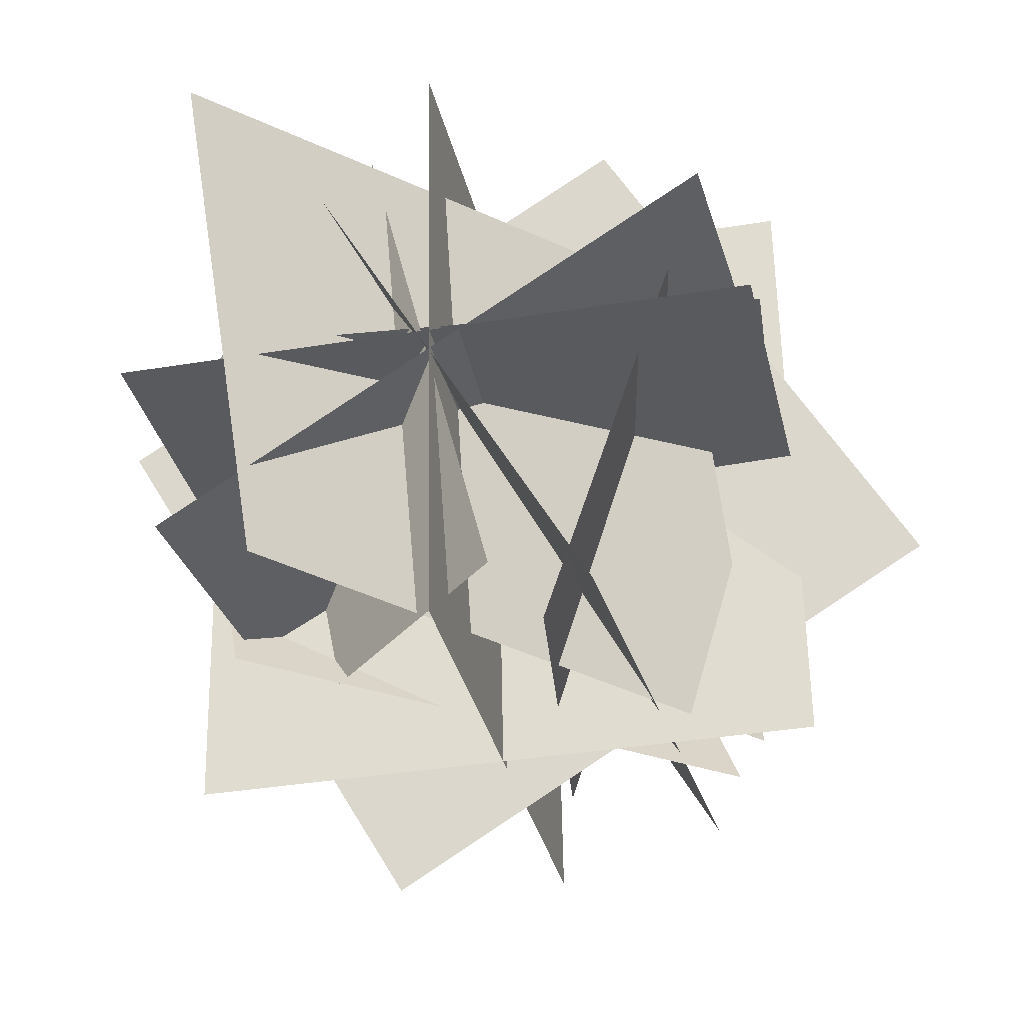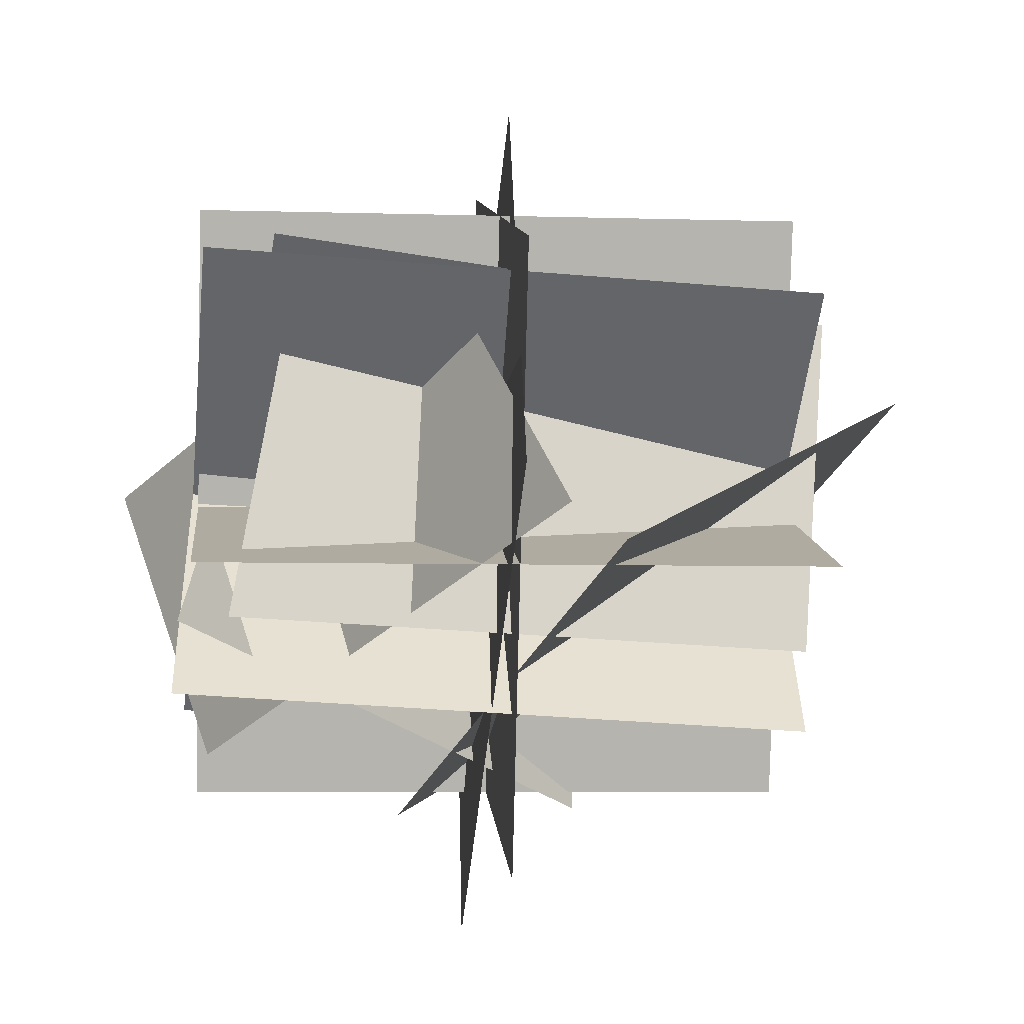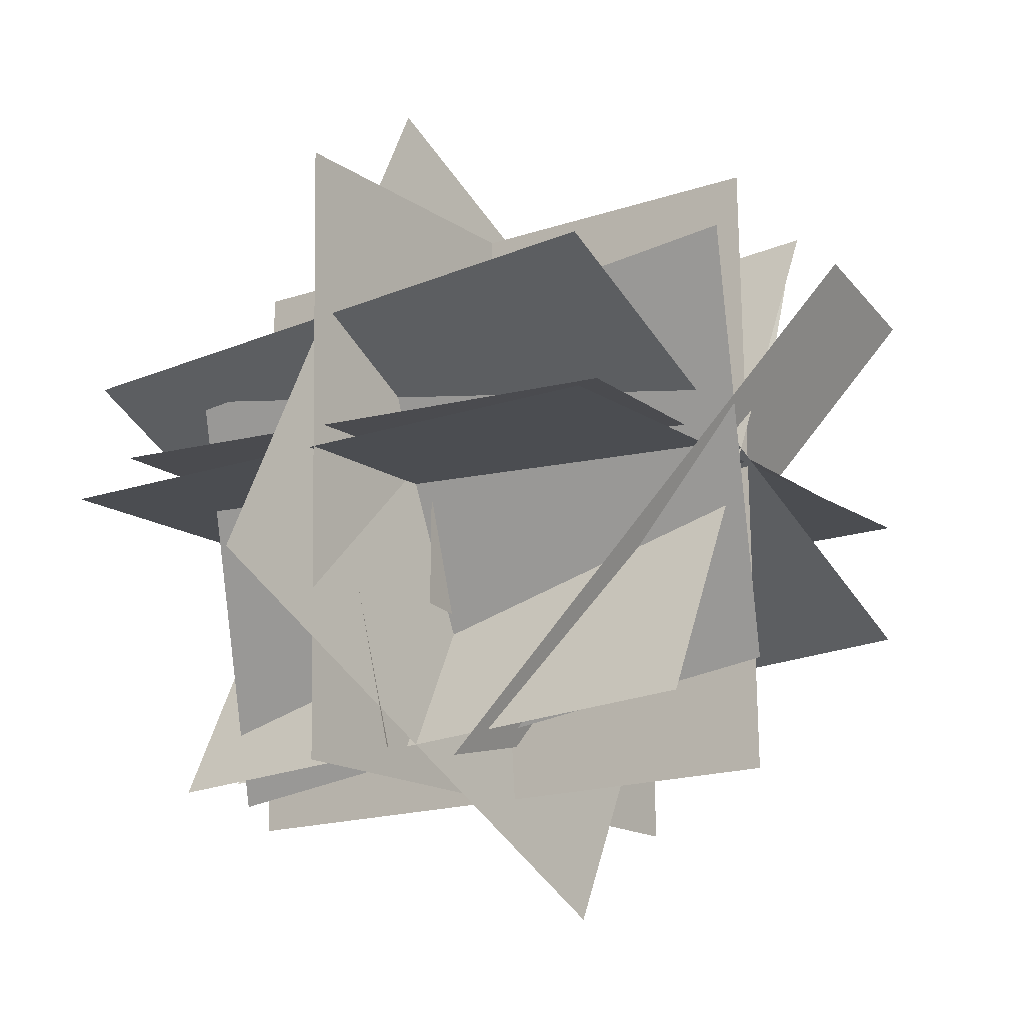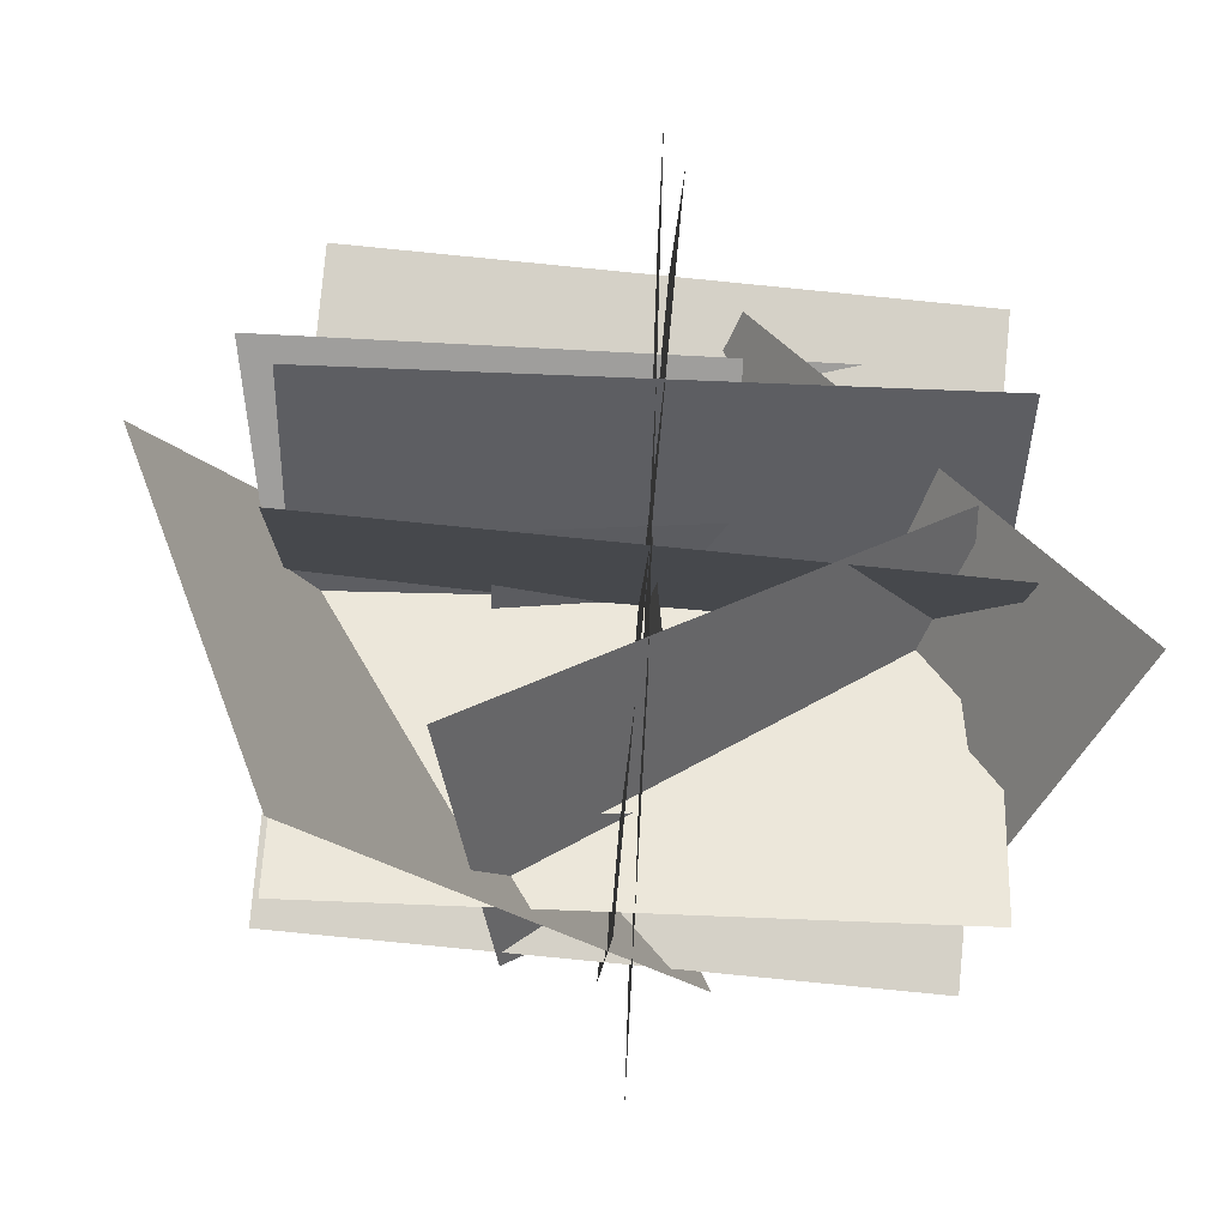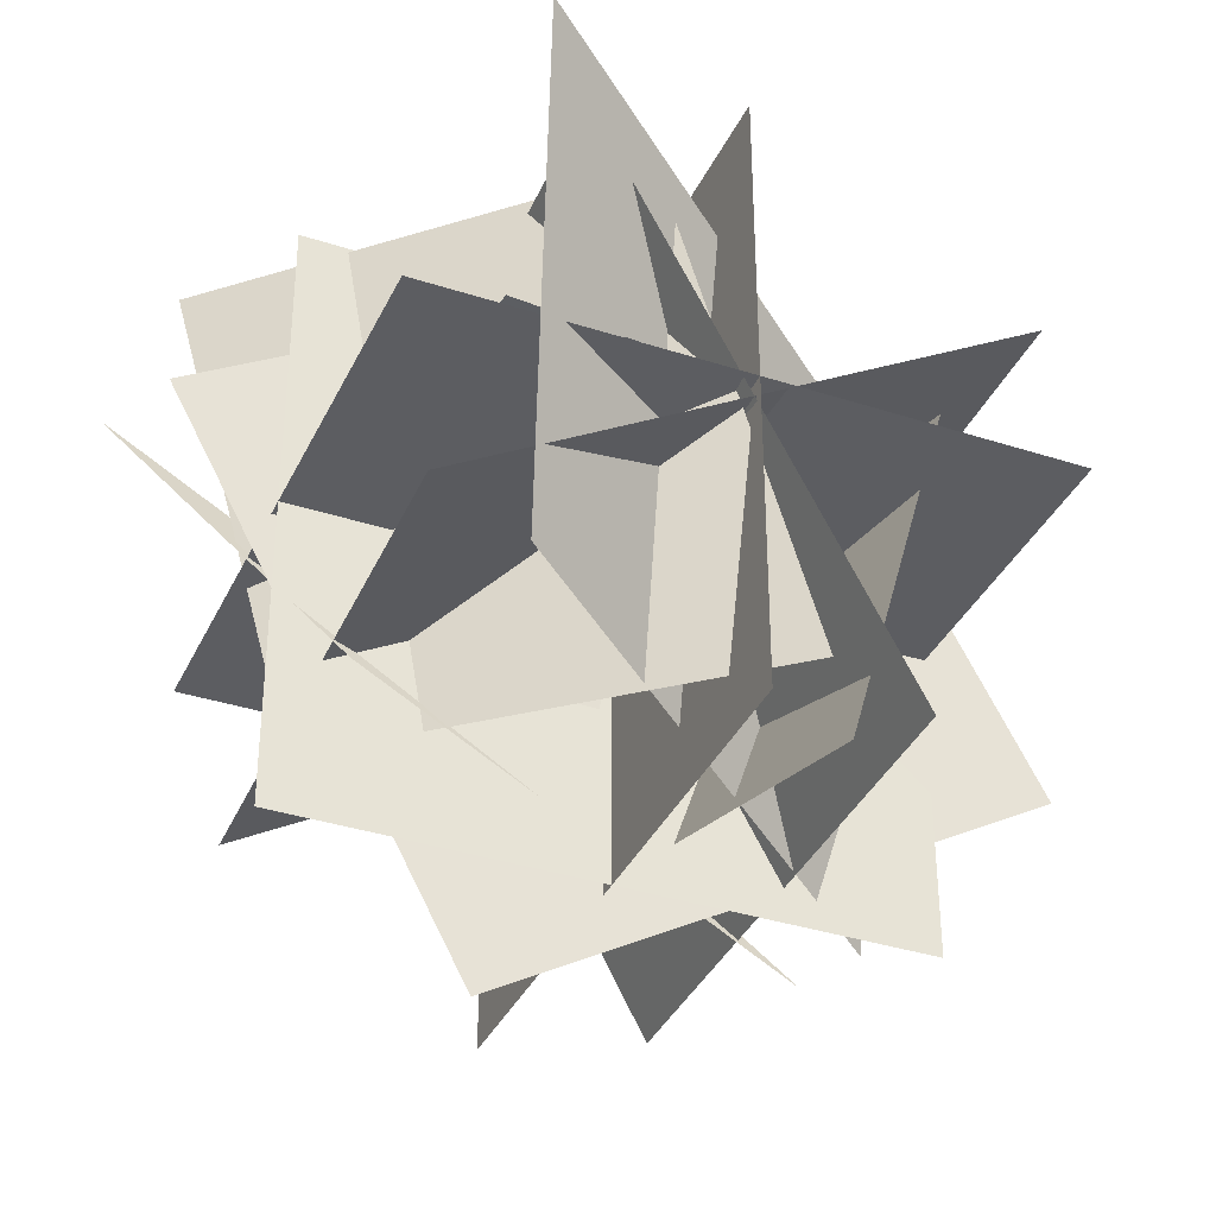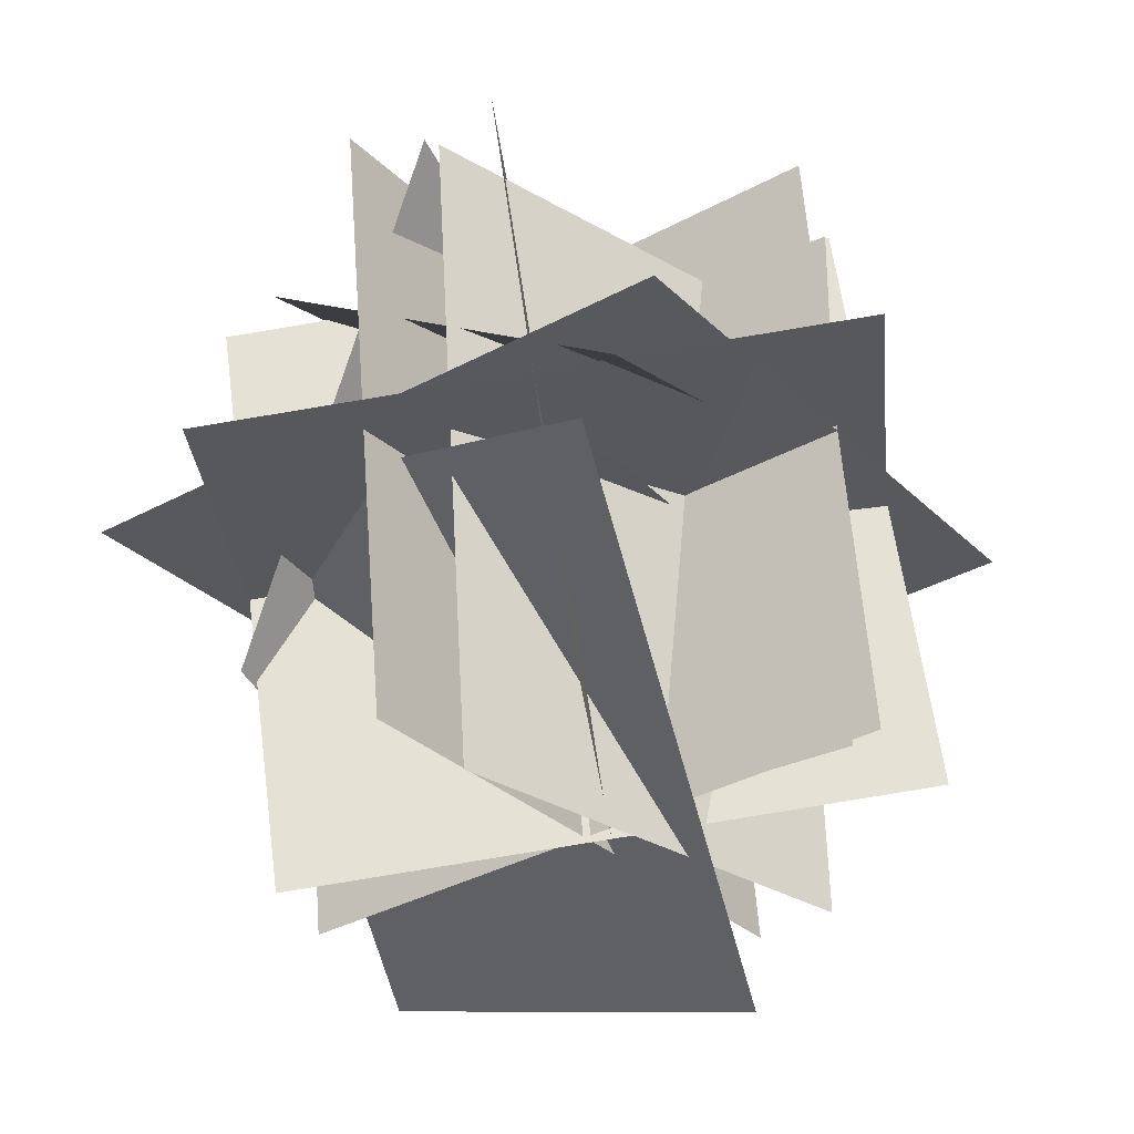
<metadata>
{"format":"obj","ext":"obj","renderer":"f3d","projection":"perspective","resolution":1024,"background":"white","views":[{"elev":-32.9,"azim":8.0,"up":"+Y"},{"elev":-50.9,"azim":79.7,"up":"+Y"},{"elev":-14.3,"azim":120.5,"up":"+Y"},{"elev":50.4,"azim":-92.5,"up":"+Y"},{"elev":-37.9,"azim":-27.2,"up":"+Y"},{"elev":-29.7,"azim":35.2,"up":"+Z"}]}
</metadata>
<code>
v  21.46 -249.6 -262.3
v  14.13 265.3 -249.7
v  -16 -262.7 251.3
v  -23.34 252.2 263.9
v  274.6 11.04 -237.2
v  -239 4.644 -274.8
v  237.2 -2.072 276.4
v  -276.5 -8.467 238.8
v  252.2 261.9 25.93
v  -261.4 255.5 -11.71
v  259.6 -253 13.32
v  -254.1 -259.3 -24.32
v  2.763 -107.3 -115.6
v  -12.64 117.2 -107.7
v  10.76 -114.7 109.3
v  -4.639 109.9 117.2
v  107.3 12.79 -115.4
v  -117.2 -2.872 -107.9
v  115.3 5.445 109.5
v  -109.2 -10.22 117
v  103.6 121.4 1.008
v  -120.9 105.7 8.483
v  119 -103.2 -6.873
v  -105.5 -118.8 0.6016
v  194 -247.7 -77.67
v  -217.9 -166.8 40.37
v  80.96 144.5 -367.5
v  -331 225.4 -249.5
v  -202.1 -146.3 -113.4
v  28.17 -224.7 254.6
v  -308.3 281.8 -147.6
v  -78.06 203.4 220.4
v  -168 -172.4 213.9
v  217.3 -240.3 -29.7
v  -211.8 209.3 325.1
v  173.5 141.3 81.5
v  64.96 -252.9 215.4
v  29.83 -160.3 -268.6
v  168.3 83.82 196.8
v  133.2 176.4 -287.2
v  -86.23 -351.7 -38.56
v  357.3 -98.65 29.07
v  -341.7 95.51 -36.69
v  101.8 348.6 30.94
v  106.6 -242.8 250.6
v  164.4 -207.6 -260.1
v  -148.9 204.5 252.4
v  -91.08 239.6 -258.2
v  200.6 107.4 285.3
v  258.4 142.5 -225.3
v  -242.9 -145.7 217.7
v  -185.1 -110.5 -292.9
v  -193.6 25.78 220.5
v  242.4 25.78 -235.2
v  -193.6 25.78 -235.2
v  242.4 25.78 220.5
f 1 2 3
f 4 3 2
f 5 6 7
f 8 7 6
f 9 10 11
f 12 11 10
f 13 14 15
f 16 15 14
f 17 18 19
f 20 19 18
f 21 22 23
f 24 23 22
f 25 26 27
f 28 27 26
f 29 30 31
f 32 31 30
f 33 34 35
f 36 35 34
f 37 38 39
f 40 39 38
f 41 42 43
f 44 43 42
f 45 46 47
f 48 47 46
f 49 50 51
f 52 51 50
f 53 54 55
f 54 53 56

</code>
